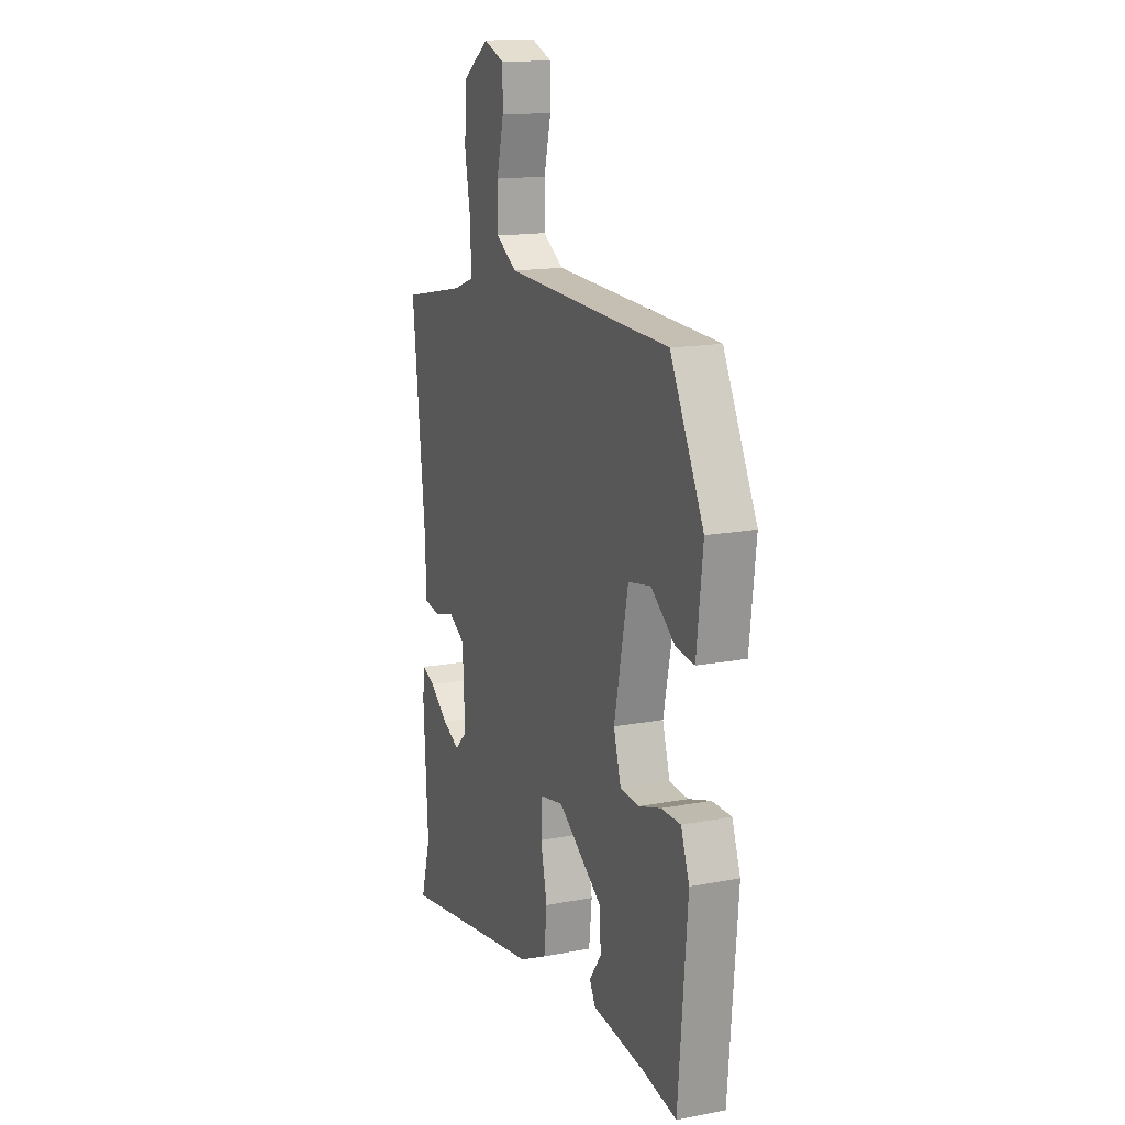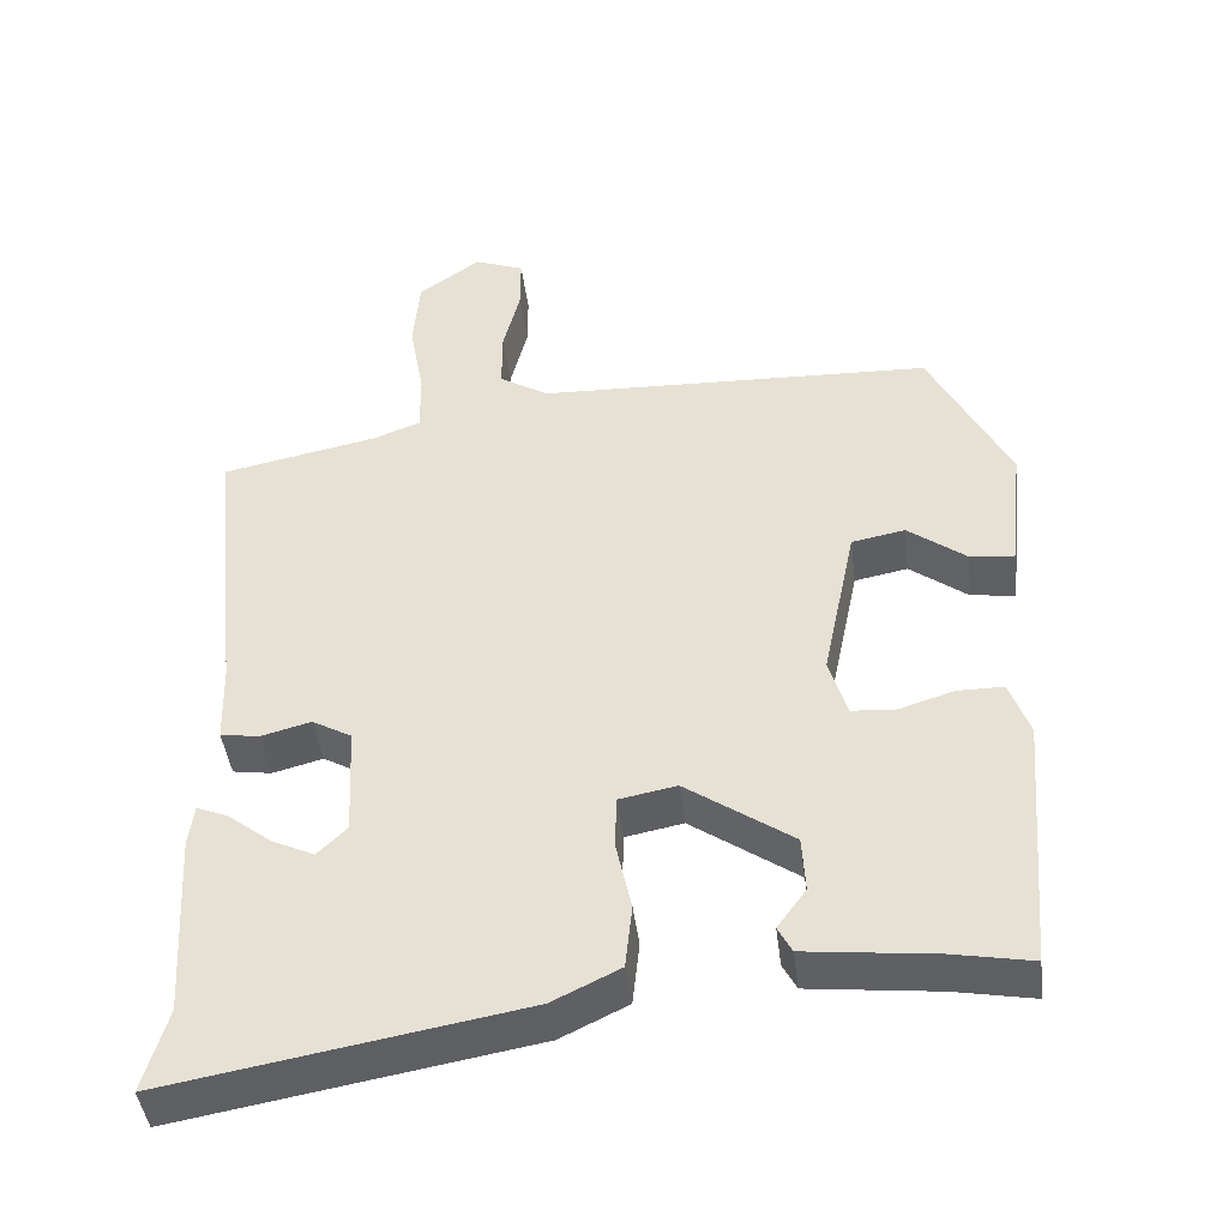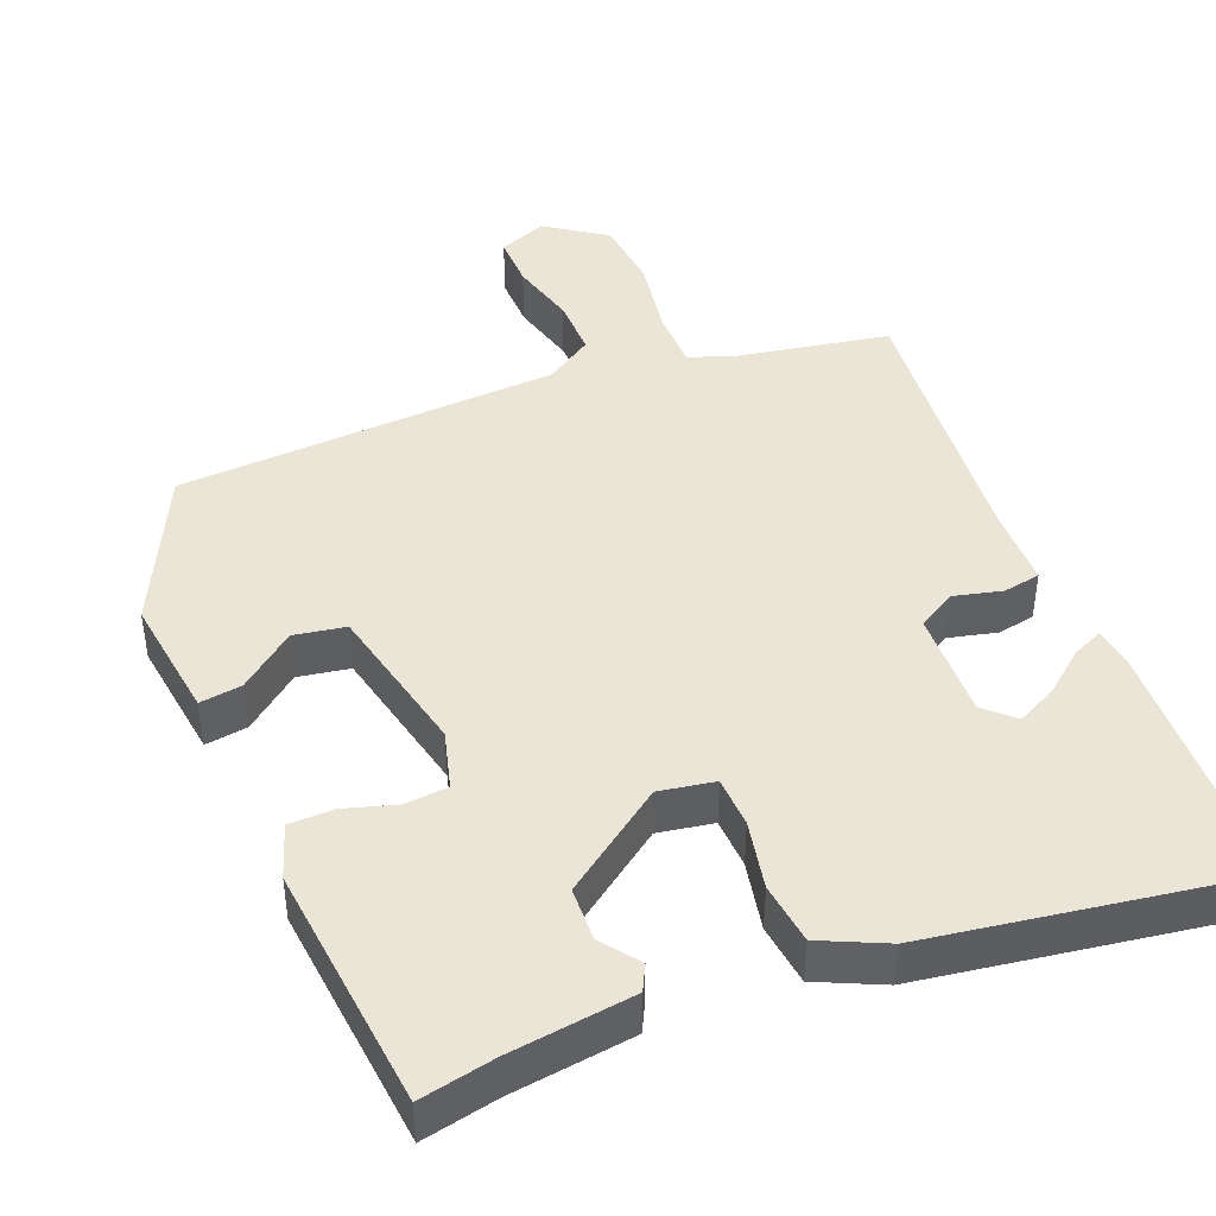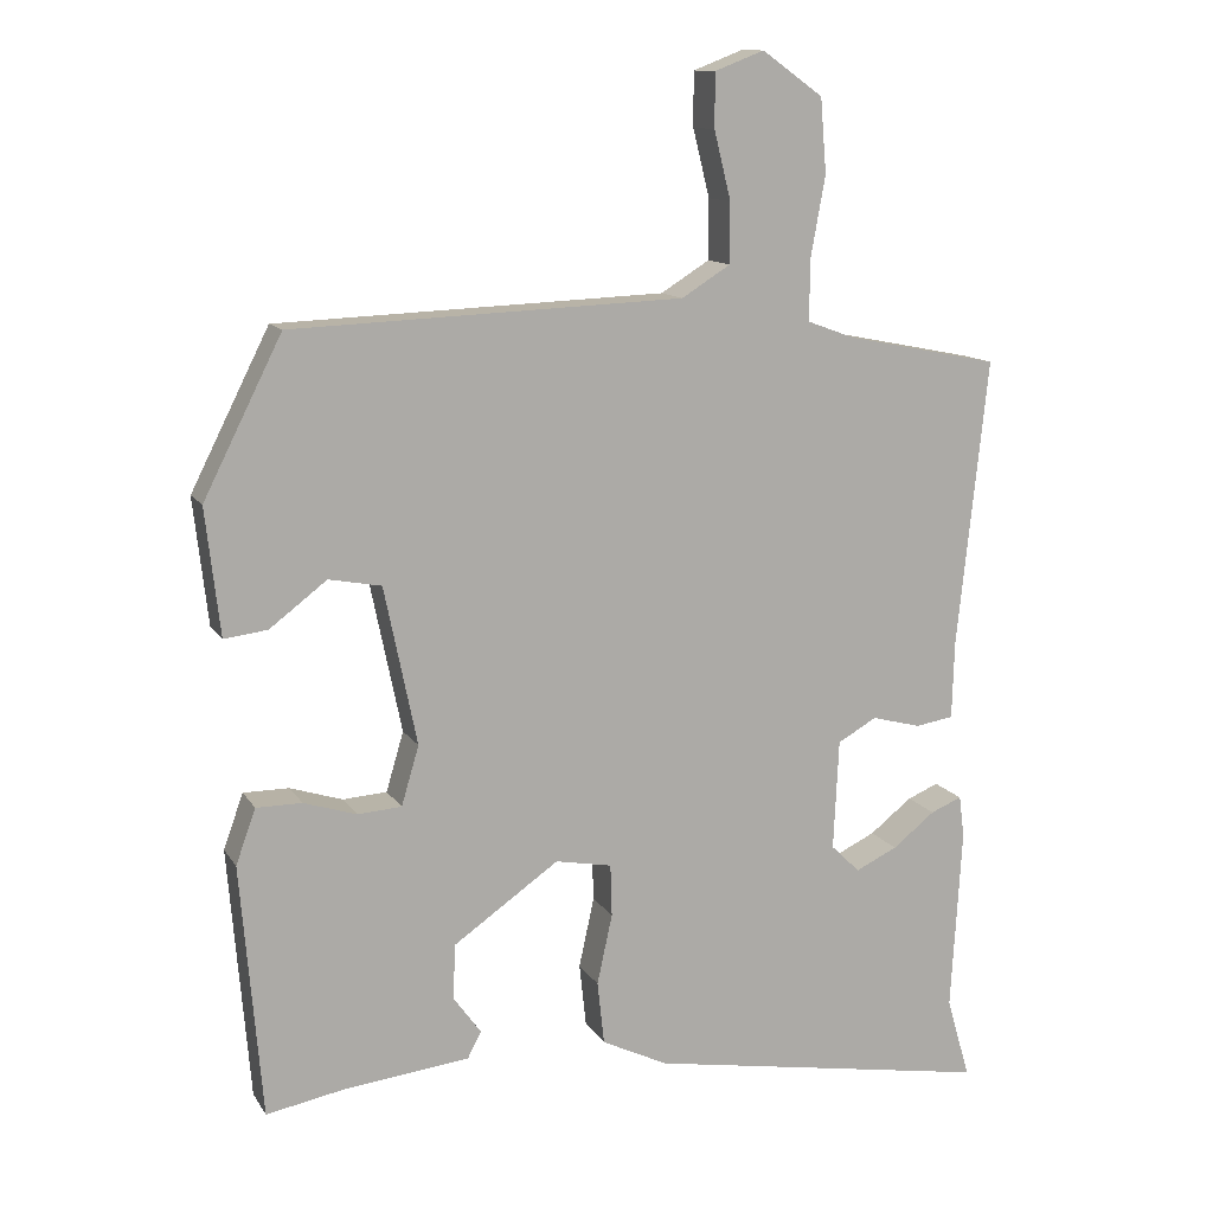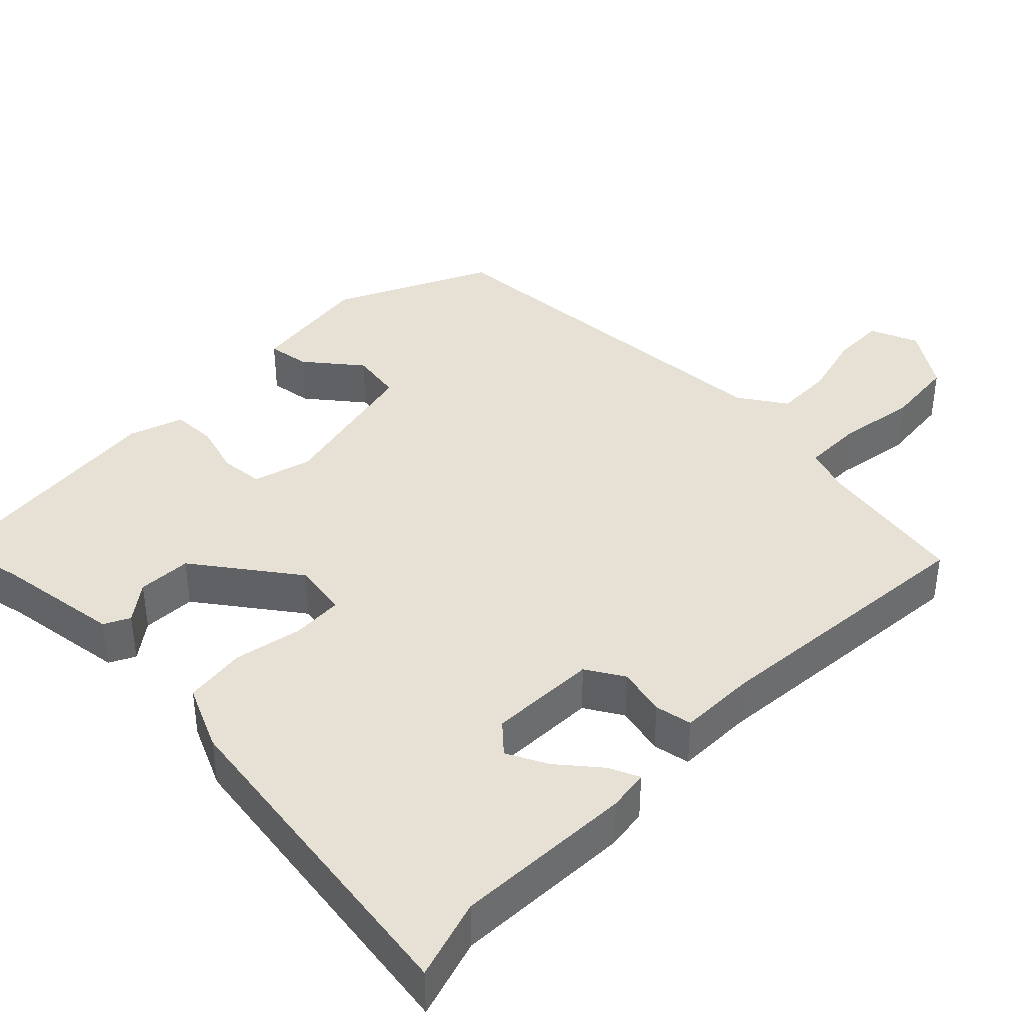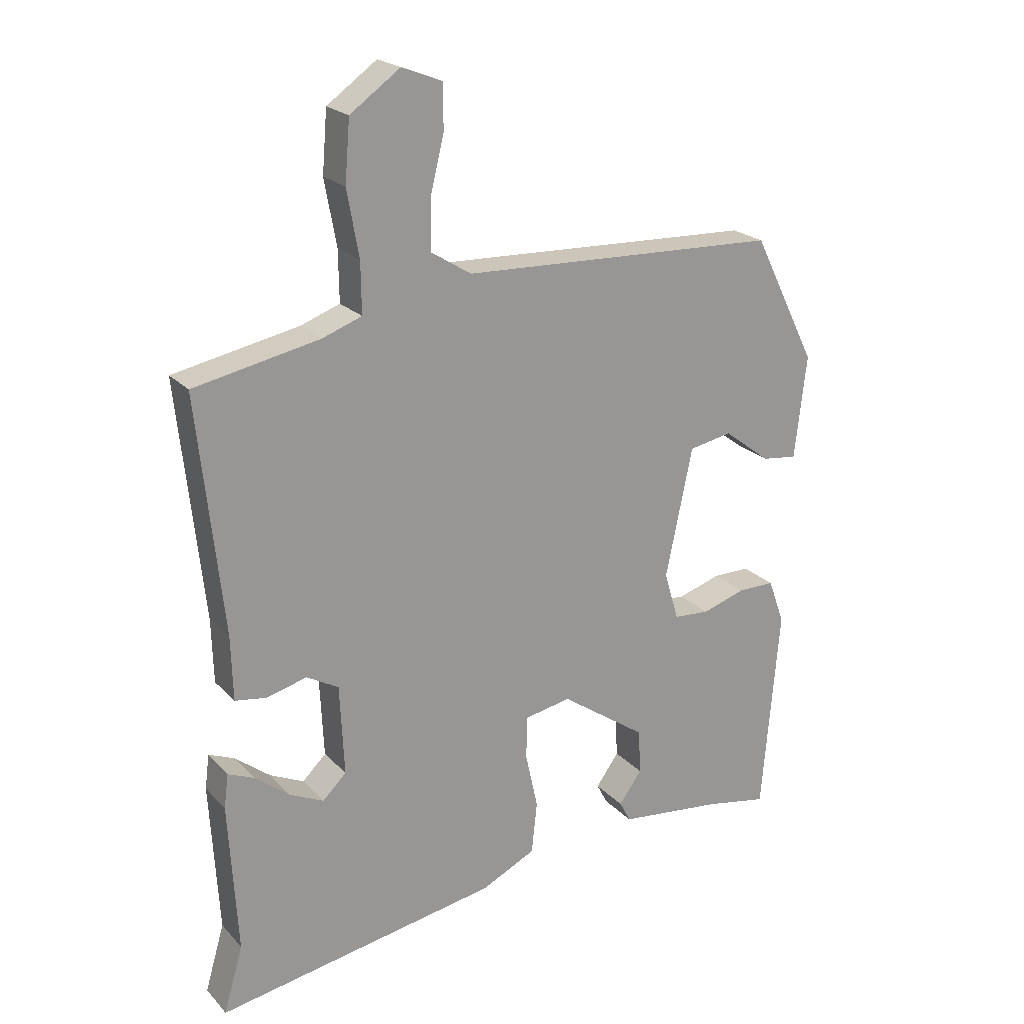
<metadata>
{"format":"obj","ext":"obj","renderer":"f3d","projection":"perspective","resolution":1024,"background":"white","views":[{"elev":15.4,"azim":67.9,"up":"+Z"},{"elev":-44.0,"azim":7.1,"up":"+Z"},{"elev":44.1,"azim":157.1,"up":"+Y"},{"elev":12.3,"azim":159.6,"up":"+Z"},{"elev":39.3,"azim":-136.6,"up":"+Y"},{"elev":21.8,"azim":-30.5,"up":"+Z"}]}
</metadata>
<code>
v -0.518 0.07 -0.563
v -0.487 0.07 -0.456
v -0.501 0.07 -0.215
v -0.494 0.07 -0.16
v -0.453 0.07 -0.177
v -0.397 0.07 -0.221
v -0.342 0.07 -0.247
v -0.304 0.07 -0.21
v -0.311 0.07 -0.065
v -0.362 0.07 -0.036
v -0.427 0.07 -0.053
v -0.477 0.07 -0.045
v -0.48 0.07 0.058
v -0.52 0.07 0.435
v -0.319 0.07 0.475
v -0.256 0.07 0.498
v -0.257 0.07 0.579
v -0.276 0.07 0.684
v -0.268 0.07 0.781
v -0.188 0.07 0.838
v -0.123 0.07 0.813
v -0.123 0.07 0.742
v -0.145 0.07 0.653
v -0.145 0.07 0.574
v -0.081 0.07 0.534
v 0.432 0.07 0.514
v 0.535 0.07 0.309
v 0.516 0.07 0.143
v 0.459 0.07 0.15
v 0.384 0.07 0.207
v 0.315 0.07 0.194
v 0.272 0.07 -0.013
v 0.295 0.07 -0.091
v 0.353 0.07 -0.095
v 0.422 0.07 -0.073
v 0.482 0.07 -0.073
v 0.508 0.07 -0.145
v 0.48 0.07 -0.477
v 0.379 0.07 -0.458
v 0.212 0.07 -0.439
v 0.194 0.07 -0.405
v 0.231 0.07 -0.354
v 0.227 0.07 -0.282
v 0.089 0.07 -0.186
v 0.015 0.07 -0.2
v 0.013 0.07 -0.268
v 0.033 0.07 -0.36
v 0.024 0.07 -0.443
v -0.063 0.07 -0.485
v -0.518 0 -0.563
v -0.487 0 -0.456
v -0.501 0 -0.215
v -0.494 0 -0.16
v -0.453 0 -0.177
v -0.397 0 -0.221
v -0.342 0 -0.247
v -0.304 0 -0.21
v -0.311 0 -0.065
v -0.362 0 -0.036
v -0.427 0 -0.053
v -0.477 0 -0.045
v -0.48 0 0.058
v -0.52 0 0.435
v -0.319 0 0.475
v -0.256 0 0.498
v -0.257 0 0.579
v -0.276 0 0.684
v -0.268 0 0.781
v -0.188 0 0.838
v -0.123 0 0.813
v -0.123 0 0.742
v -0.145 0 0.653
v -0.145 0 0.574
v -0.081 0 0.534
v 0.432 0 0.514
v 0.535 0 0.309
v 0.516 0 0.143
v 0.459 0 0.15
v 0.384 0 0.207
v 0.315 0 0.194
v 0.272 0 -0.013
v 0.295 0 -0.091
v 0.353 0 -0.095
v 0.422 0 -0.073
v 0.482 0 -0.073
v 0.508 0 -0.145
v 0.48 0 -0.477
v 0.379 0 -0.458
v 0.212 0 -0.439
v 0.194 0 -0.405
v 0.231 0 -0.354
v 0.227 0 -0.282
v 0.089 0 -0.186
v 0.015 0 -0.2
v 0.013 0 -0.268
v 0.033 0 -0.36
v 0.024 0 -0.443
v -0.063 0 -0.485
f 49 1 2
f 48 49 2
f 47 48 2
f 46 47 2
f 45 46 2
f 39 40 41 42
f 39 42 43
f 38 39 43
f 37 38 43
f 36 37 43
f 35 36 43
f 34 35 43
f 33 34 43 44
f 28 29 30
f 27 28 30
f 26 27 30
f 25 26 30 31
f 24 25 31 32
f 21 22 23
f 20 21 23
f 19 20 23
f 18 19 23
f 17 18 23
f 16 17 23 24
f 13 14 15
f 13 15 16
f 12 13 16
f 11 12 16
f 10 11 16
f 33 44 45
f 32 33 45
f 24 32 45
f 16 24 45
f 10 16 45
f 9 10 45
f 3 4 5 6
f 8 9 45
f 7 8 45 2
f 2 3 6 7
f 51 50 98
f 51 98 97
f 51 97 96
f 51 96 95
f 51 95 94
f 91 90 89 88
f 92 91 88
f 92 88 87
f 92 87 86
f 92 86 85
f 92 85 84
f 92 84 83
f 93 92 83 82
f 79 78 77
f 79 77 76
f 79 76 75
f 80 79 75 74
f 81 80 74 73
f 72 71 70
f 72 70 69
f 72 69 68
f 72 68 67
f 72 67 66
f 73 72 66 65
f 64 63 62
f 65 64 62
f 65 62 61
f 65 61 60
f 65 60 59
f 94 93 82
f 94 82 81
f 94 81 73
f 94 73 65
f 94 65 59
f 94 59 58
f 55 54 53 52
f 94 58 57
f 51 94 57 56
f 56 55 52 51
f 1 50 51 2
f 2 51 52 3
f 3 52 53 4
f 4 53 54 5
f 5 54 55 6
f 6 55 56 7
f 7 56 57 8
f 8 57 58 9
f 9 58 59 10
f 10 59 60 11
f 11 60 61 12
f 12 61 62 13
f 13 62 63 14
f 14 63 64 15
f 15 64 65 16
f 16 65 66 17
f 17 66 67 18
f 18 67 68 19
f 19 68 69 20
f 20 69 70 21
f 21 70 71 22
f 22 71 72 23
f 23 72 73 24
f 24 73 74 25
f 25 74 75 26
f 26 75 76 27
f 27 76 77 28
f 28 77 78 29
f 29 78 79 30
f 30 79 80 31
f 31 80 81 32
f 32 81 82 33
f 33 82 83 34
f 34 83 84 35
f 35 84 85 36
f 36 85 86 37
f 37 86 87 38
f 38 87 88 39
f 39 88 89 40
f 40 89 90 41
f 41 90 91 42
f 42 91 92 43
f 43 92 93 44
f 44 93 94 45
f 45 94 95 46
f 46 95 96 47
f 47 96 97 48
f 48 97 98 49
f 49 98 50 1

</code>
